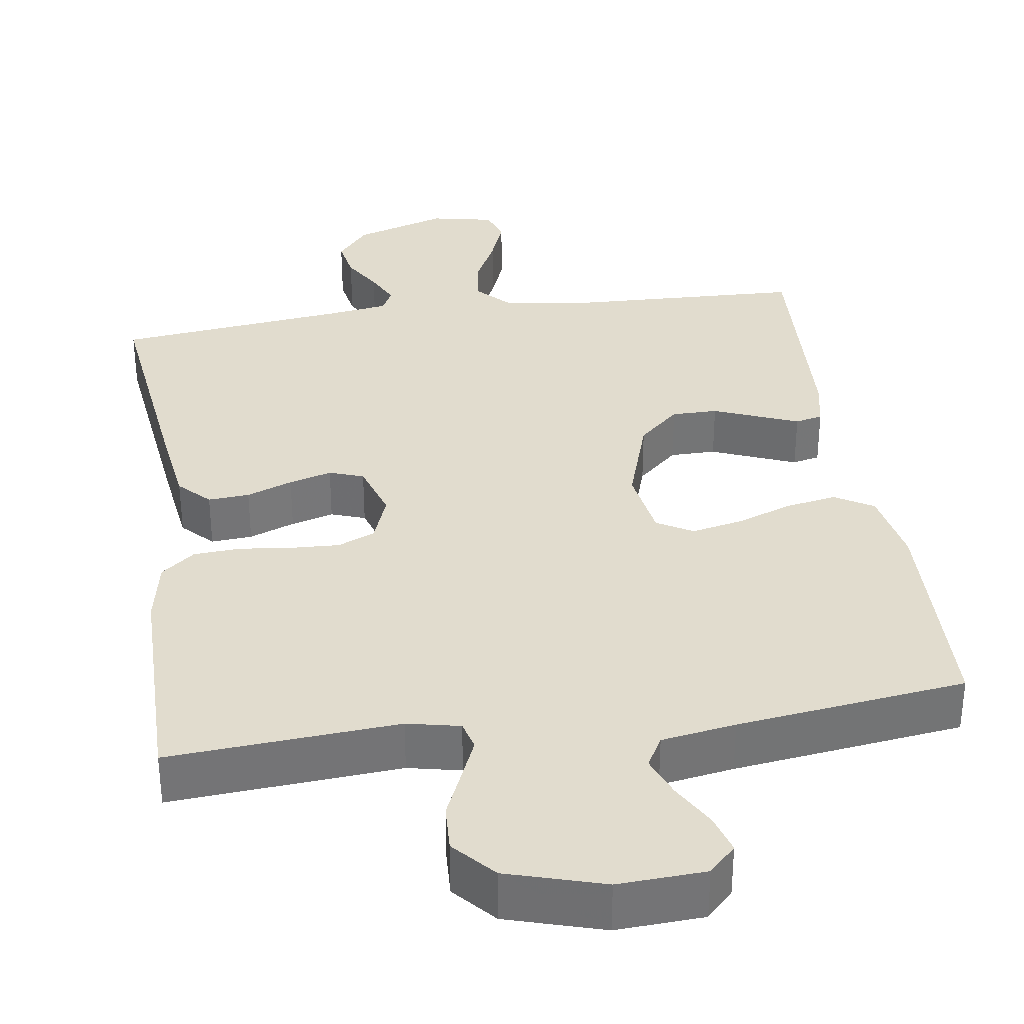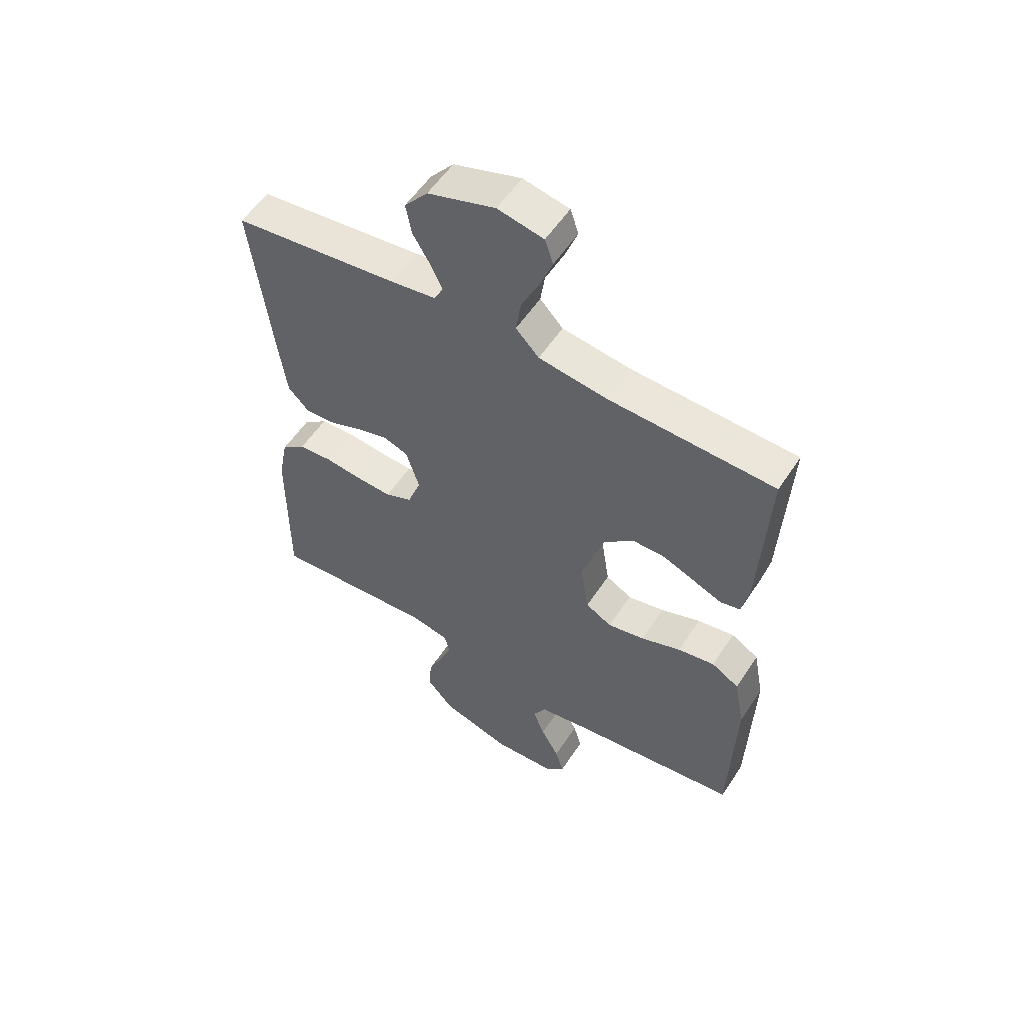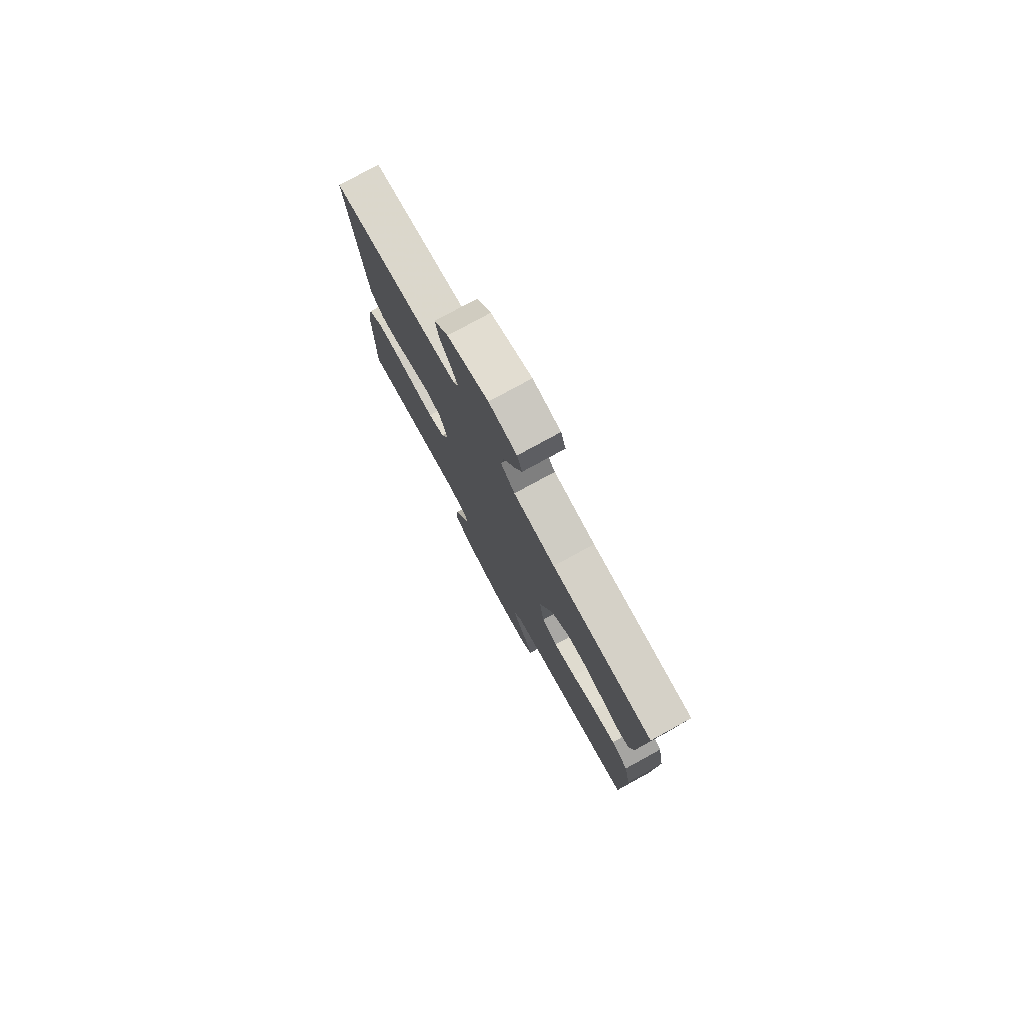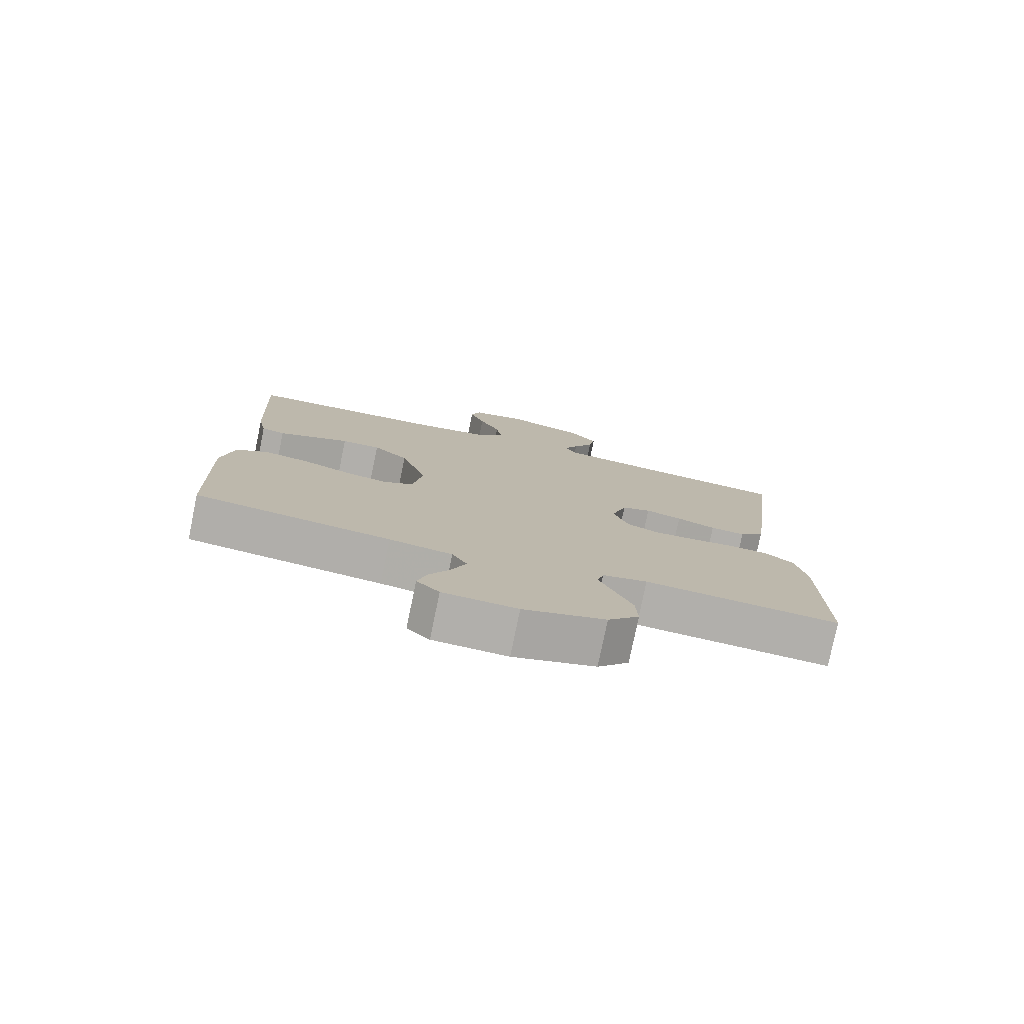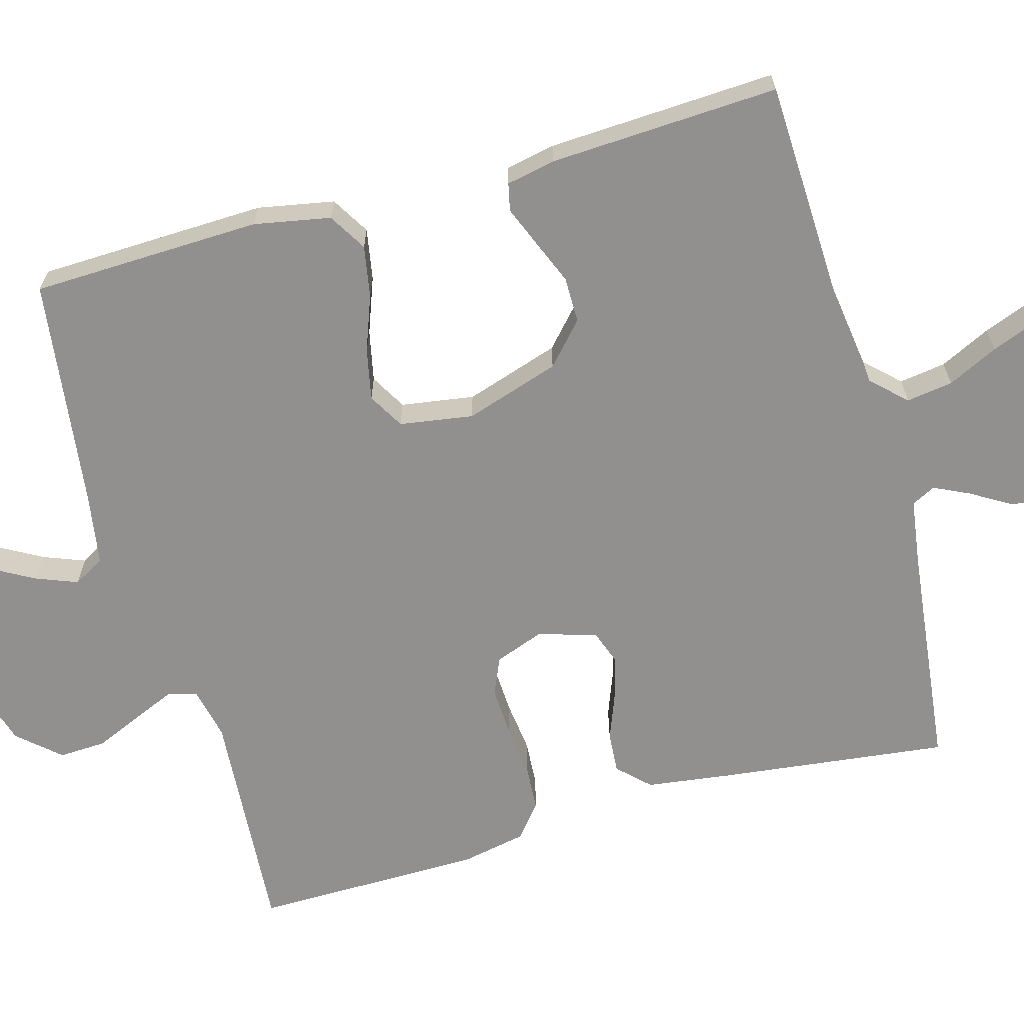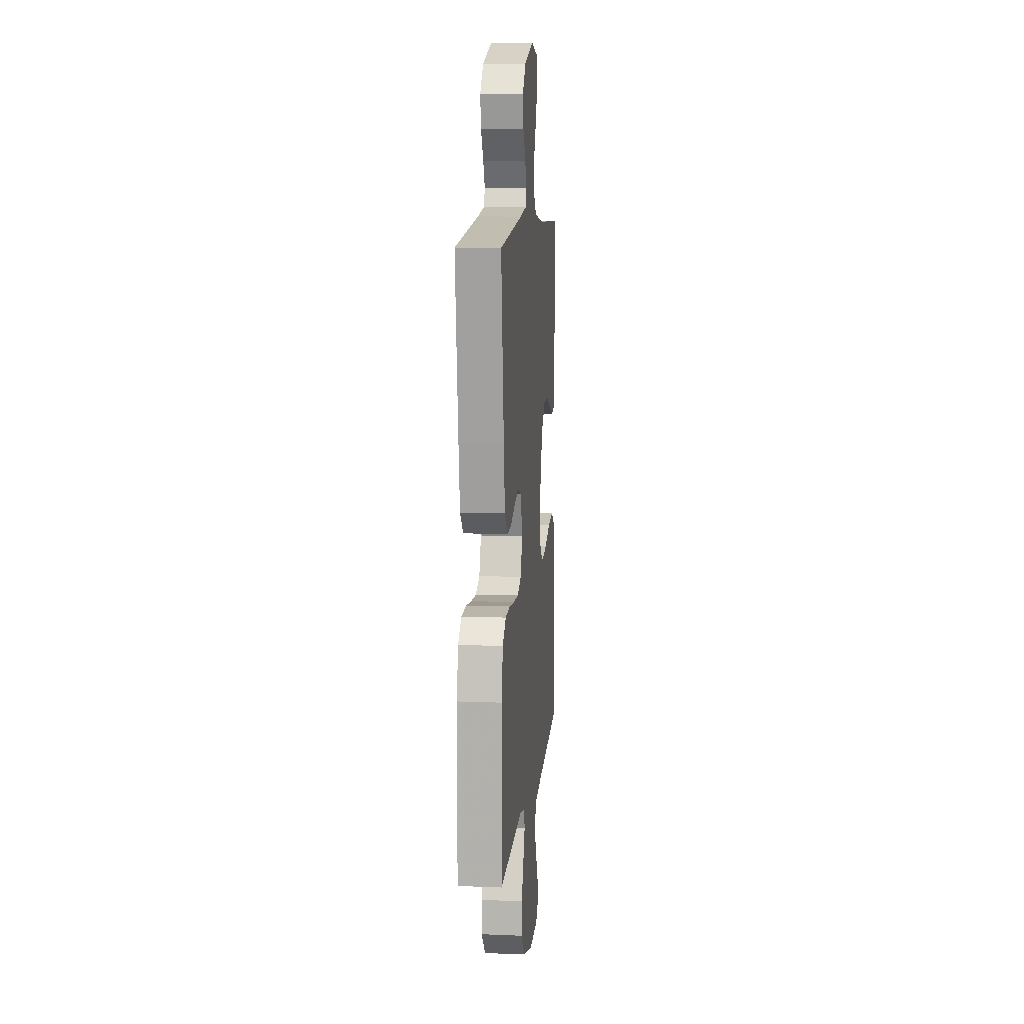
<metadata>
{"format":"obj","ext":"obj","renderer":"f3d","projection":"perspective","resolution":1024,"background":"white","views":[{"elev":34.1,"azim":171.6,"up":"+Y"},{"elev":55.4,"azim":-147.3,"up":"+Z"},{"elev":78.2,"azim":-118.7,"up":"+Z"},{"elev":-78.1,"azim":-11.6,"up":"+Z"},{"elev":-65.7,"azim":-74.3,"up":"+Y"},{"elev":10.2,"azim":95.8,"up":"+Z"}]}
</metadata>
<code>
v 0.5 0.07 0.5
v 0.464 0.07 0.2
v 0.449 0.07 0.089
v 0.41 0.07 0.049
v 0.356 0.07 0.053
v 0.296 0.07 0.076
v 0.24 0.07 0.092
v 0.195 0.07 0.076
v 0.171 0.07 0
v 0.195 0.07 -0.065
v 0.244 0.07 -0.086
v 0.308 0.07 -0.083
v 0.376 0.07 -0.075
v 0.437 0.07 -0.079
v 0.481 0.07 -0.114
v 0.498 0.07 -0.2
v 0.5 0.07 -0.5
v 0.2 0.07 -0.478
v 0.131 0.07 -0.493
v 0.121 0.07 -0.531
v 0.144 0.07 -0.585
v 0.171 0.07 -0.647
v 0.174 0.07 -0.709
v 0.126 0.07 -0.763
v 0 0.07 -0.801
v -0.114 0.07 -0.795
v -0.149 0.07 -0.76
v -0.134 0.07 -0.709
v -0.101 0.07 -0.65
v -0.08 0.07 -0.596
v -0.103 0.07 -0.555
v -0.2 0.07 -0.539
v -0.5 0.07 -0.5
v -0.509 0.07 -0.2
v -0.49 0.07 -0.1
v -0.44 0.07 -0.07
v -0.373 0.07 -0.082
v -0.3 0.07 -0.109
v -0.233 0.07 -0.123
v -0.186 0.07 -0.096
v -0.171 0.07 0
v -0.211 0.07 0.124
v -0.265 0.07 0.173
v -0.325 0.07 0.173
v -0.384 0.07 0.149
v -0.436 0.07 0.128
v -0.472 0.07 0.136
v -0.485 0.07 0.2
v -0.5 0.07 0.5
v -0.2 0.07 0.511
v -0.076 0.07 0.528
v -0.034 0.07 0.572
v -0.043 0.07 0.633
v -0.075 0.07 0.699
v -0.098 0.07 0.759
v -0.083 0.07 0.803
v 0 0.07 0.82
v 0.122 0.07 0.781
v 0.164 0.07 0.731
v 0.154 0.07 0.676
v 0.123 0.07 0.624
v 0.101 0.07 0.578
v 0.117 0.07 0.547
v 0.2 0.07 0.535
v 0.5 0 0.5
v 0.464 0 0.2
v 0.449 0 0.089
v 0.41 0 0.049
v 0.356 0 0.053
v 0.296 0 0.076
v 0.24 0 0.092
v 0.195 0 0.076
v 0.171 0 0
v 0.195 0 -0.065
v 0.244 0 -0.086
v 0.308 0 -0.083
v 0.376 0 -0.075
v 0.437 0 -0.079
v 0.481 0 -0.114
v 0.498 0 -0.2
v 0.5 0 -0.5
v 0.2 0 -0.478
v 0.131 0 -0.493
v 0.121 0 -0.531
v 0.144 0 -0.585
v 0.171 0 -0.647
v 0.174 0 -0.709
v 0.126 0 -0.763
v 0 0 -0.801
v -0.114 0 -0.795
v -0.149 0 -0.76
v -0.134 0 -0.709
v -0.101 0 -0.65
v -0.08 0 -0.596
v -0.103 0 -0.555
v -0.2 0 -0.539
v -0.5 0 -0.5
v -0.509 0 -0.2
v -0.49 0 -0.1
v -0.44 0 -0.07
v -0.373 0 -0.082
v -0.3 0 -0.109
v -0.233 0 -0.123
v -0.186 0 -0.096
v -0.171 0 0
v -0.211 0 0.124
v -0.265 0 0.173
v -0.325 0 0.173
v -0.384 0 0.149
v -0.436 0 0.128
v -0.472 0 0.136
v -0.485 0 0.2
v -0.5 0 0.5
v -0.2 0 0.511
v -0.076 0 0.528
v -0.034 0 0.572
v -0.043 0 0.633
v -0.075 0 0.699
v -0.098 0 0.759
v -0.083 0 0.803
v 0 0 0.82
v 0.122 0 0.781
v 0.164 0 0.731
v 0.154 0 0.676
v 0.123 0 0.624
v 0.101 0 0.578
v 0.117 0 0.547
v 0.2 0 0.535
f 59 60 61
f 58 59 61
f 57 58 61
f 56 57 61
f 55 56 61
f 54 55 61
f 53 54 61
f 52 53 61 62
f 51 52 62 63
f 48 49 50
f 47 48 50
f 46 47 50
f 45 46 50
f 44 45 50
f 51 63 64
f 50 51 64
f 44 50 64
f 43 44 64
f 36 37 38
f 35 36 38
f 34 35 38
f 33 34 38
f 32 33 38
f 31 32 38 39
f 30 31 39 40
f 27 28 29
f 26 27 29
f 25 26 29
f 24 25 29
f 23 24 29
f 22 23 29
f 21 22 29
f 20 21 29 30
f 30 40 41
f 20 30 41
f 19 20 41
f 16 17 18
f 15 16 18
f 14 15 18
f 13 14 18
f 12 13 18
f 11 12 18 19
f 4 5 6
f 3 4 6
f 2 3 6
f 1 2 6
f 64 1 6
f 64 6 7
f 64 7 8
f 43 64 8
f 42 43 8
f 41 42 8 9
f 10 11 19 41
f 9 10 41
f 125 124 123
f 125 123 122
f 125 122 121
f 125 121 120
f 125 120 119
f 125 119 118
f 125 118 117
f 126 125 117 116
f 127 126 116 115
f 114 113 112
f 114 112 111
f 114 111 110
f 114 110 109
f 114 109 108
f 128 127 115
f 128 115 114
f 128 114 108
f 128 108 107
f 102 101 100
f 102 100 99
f 102 99 98
f 102 98 97
f 102 97 96
f 103 102 96 95
f 104 103 95 94
f 93 92 91
f 93 91 90
f 93 90 89
f 93 89 88
f 93 88 87
f 93 87 86
f 93 86 85
f 94 93 85 84
f 105 104 94
f 105 94 84
f 105 84 83
f 82 81 80
f 82 80 79
f 82 79 78
f 82 78 77
f 82 77 76
f 83 82 76 75
f 70 69 68
f 70 68 67
f 70 67 66
f 70 66 65
f 70 65 128
f 71 70 128
f 72 71 128
f 72 128 107
f 72 107 106
f 73 72 106 105
f 105 83 75 74
f 105 74 73
f 1 65 66 2
f 2 66 67 3
f 3 67 68 4
f 4 68 69 5
f 5 69 70 6
f 6 70 71 7
f 7 71 72 8
f 8 72 73 9
f 9 73 74 10
f 10 74 75 11
f 11 75 76 12
f 12 76 77 13
f 13 77 78 14
f 14 78 79 15
f 15 79 80 16
f 16 80 81 17
f 17 81 82 18
f 18 82 83 19
f 19 83 84 20
f 20 84 85 21
f 21 85 86 22
f 22 86 87 23
f 23 87 88 24
f 24 88 89 25
f 25 89 90 26
f 26 90 91 27
f 27 91 92 28
f 28 92 93 29
f 29 93 94 30
f 30 94 95 31
f 31 95 96 32
f 32 96 97 33
f 33 97 98 34
f 34 98 99 35
f 35 99 100 36
f 36 100 101 37
f 37 101 102 38
f 38 102 103 39
f 39 103 104 40
f 40 104 105 41
f 41 105 106 42
f 42 106 107 43
f 43 107 108 44
f 44 108 109 45
f 45 109 110 46
f 46 110 111 47
f 47 111 112 48
f 48 112 113 49
f 49 113 114 50
f 50 114 115 51
f 51 115 116 52
f 52 116 117 53
f 53 117 118 54
f 54 118 119 55
f 55 119 120 56
f 56 120 121 57
f 57 121 122 58
f 58 122 123 59
f 59 123 124 60
f 60 124 125 61
f 61 125 126 62
f 62 126 127 63
f 63 127 128 64
f 64 128 65 1

</code>
